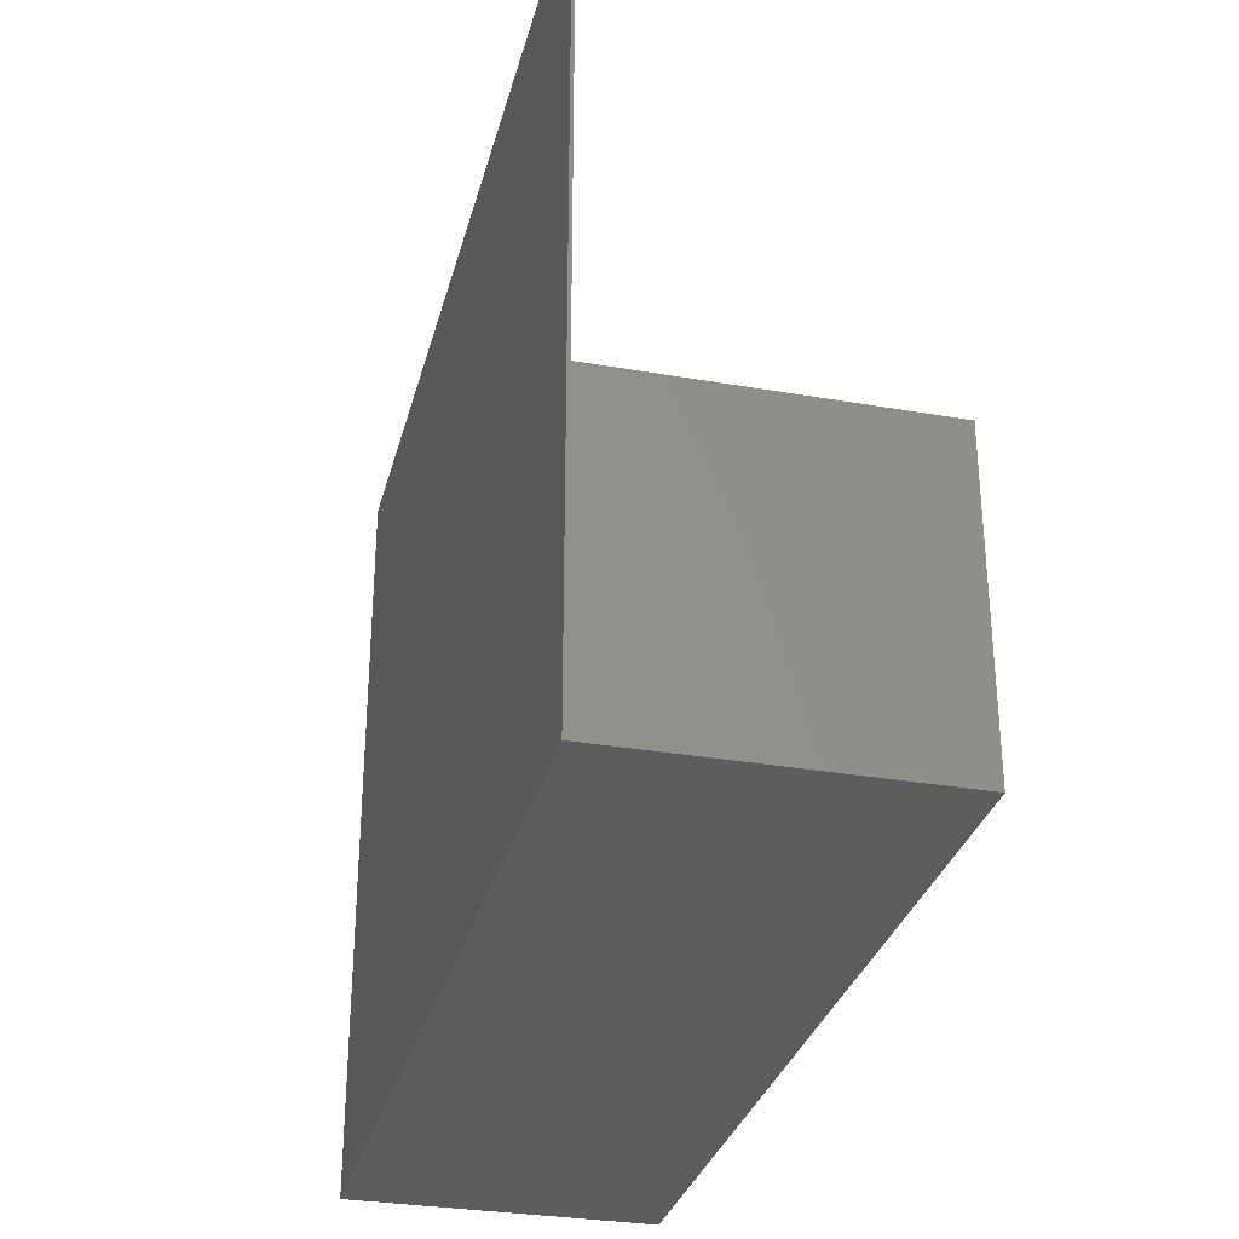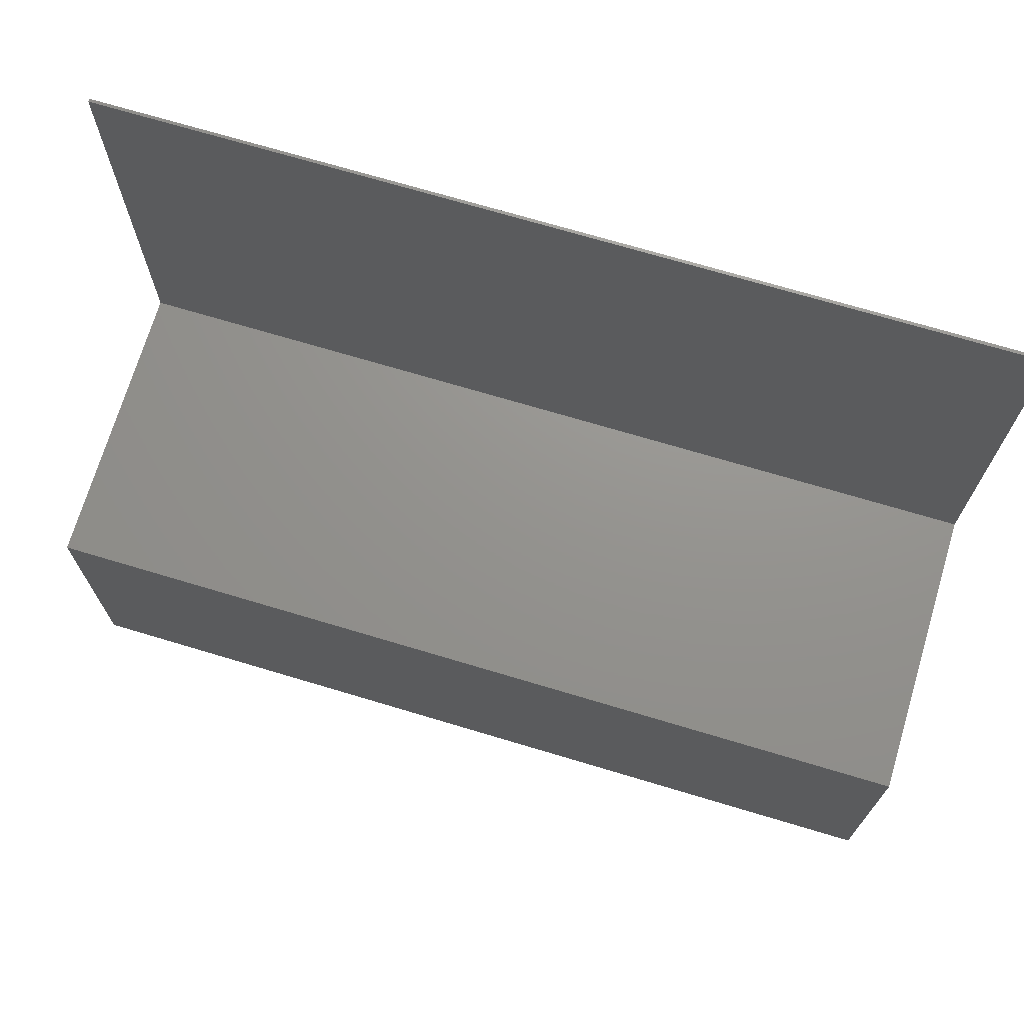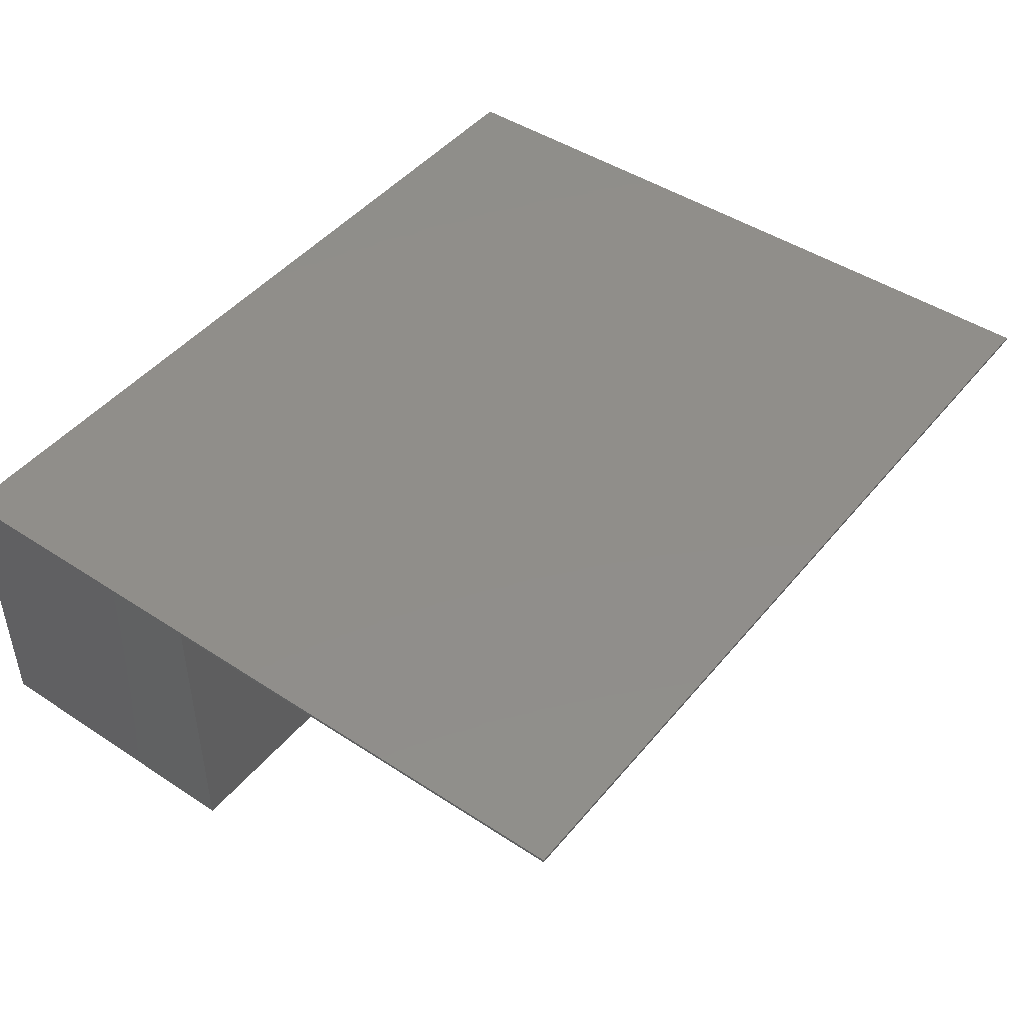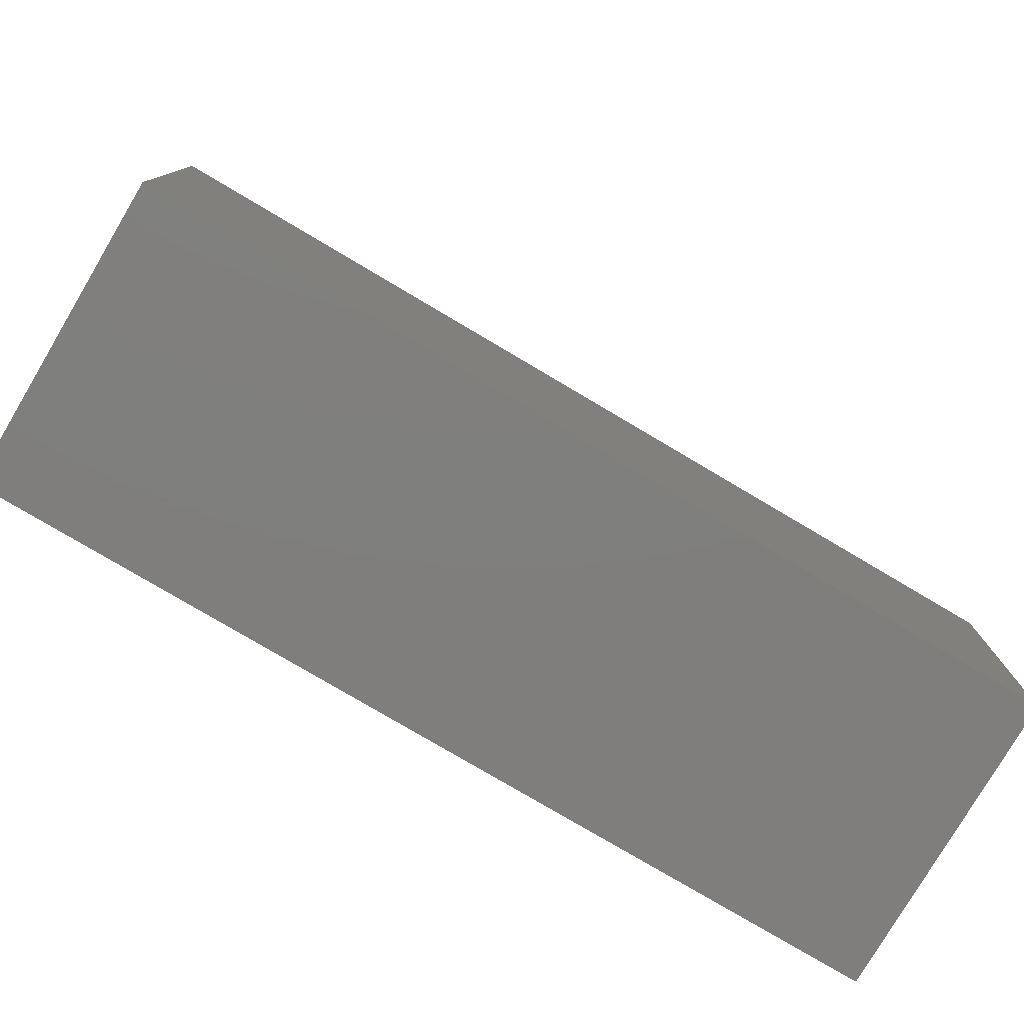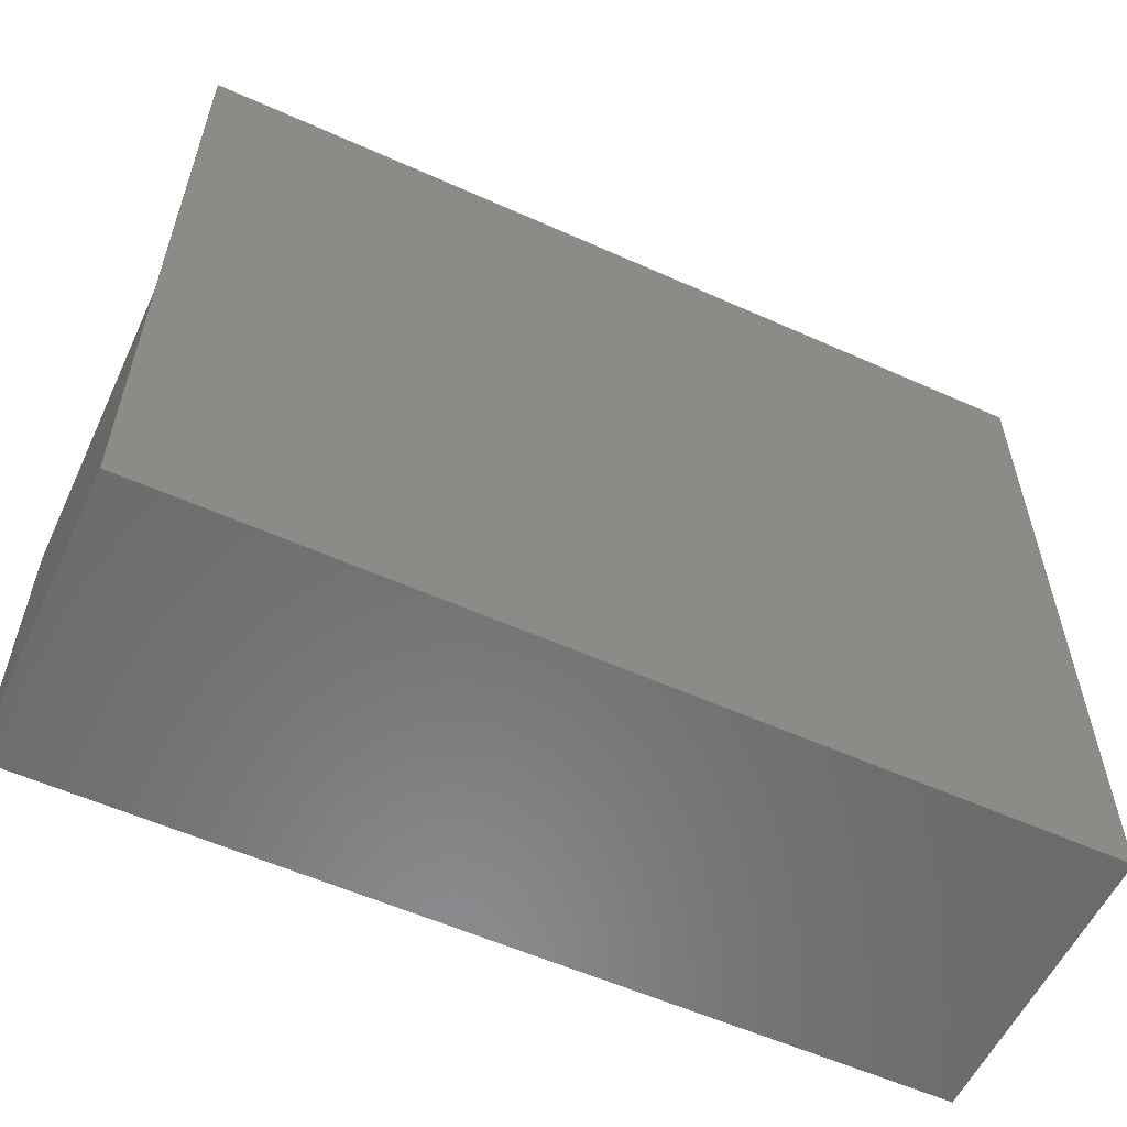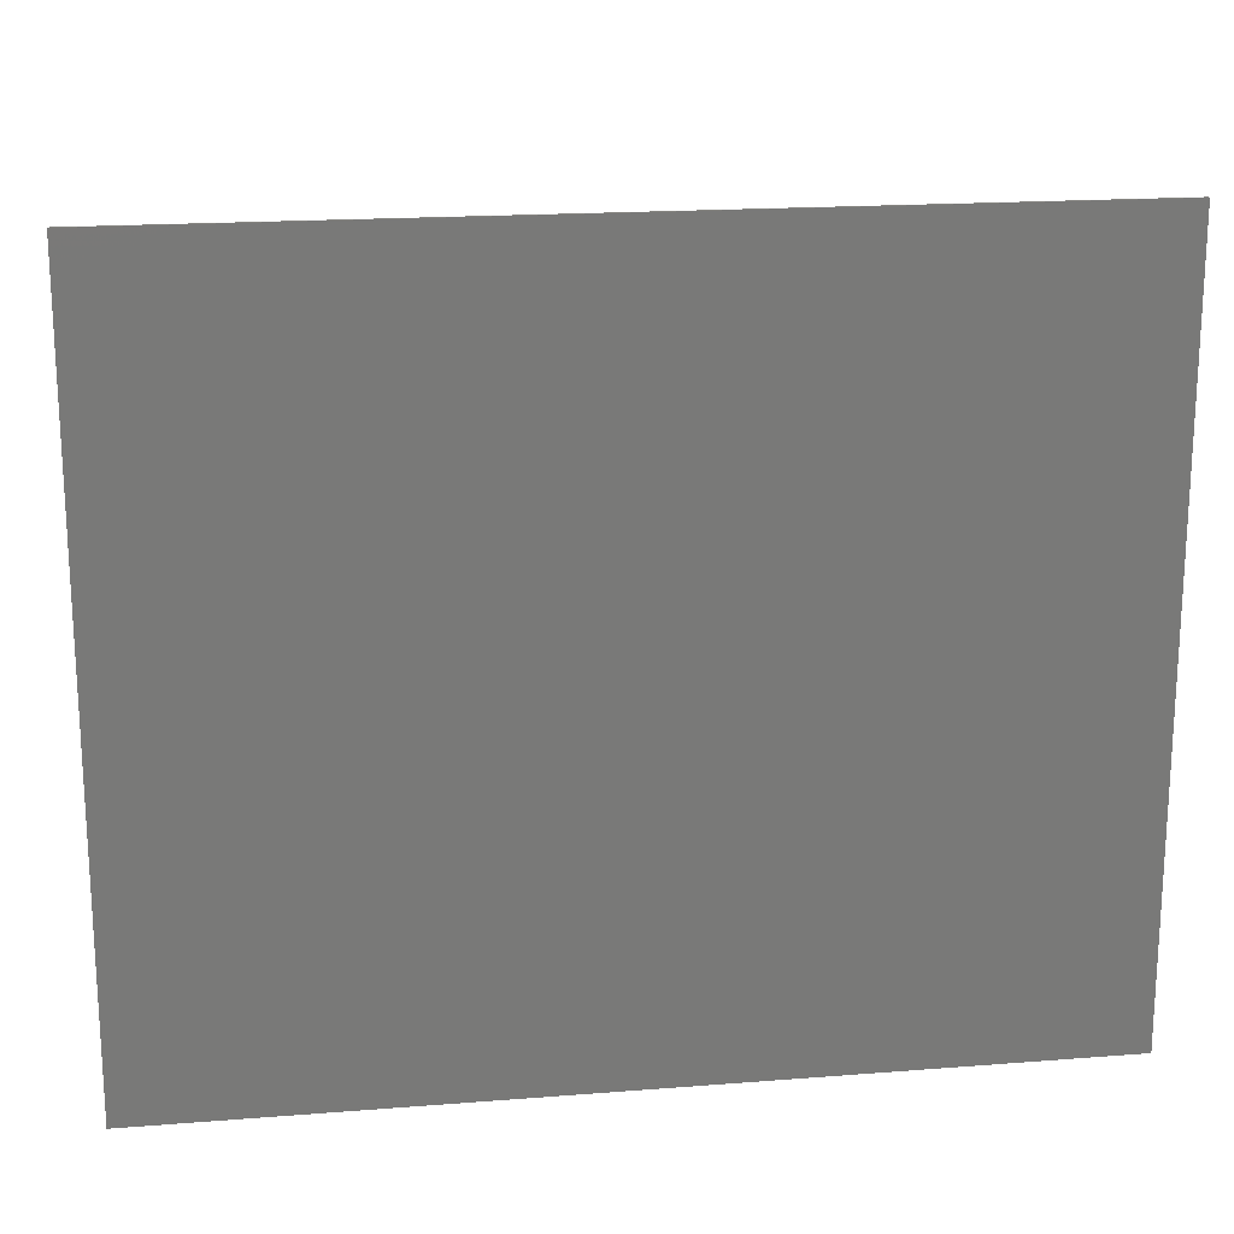
<metadata>
{"format":"stl","ext":"stl","renderer":"f3d","projection":"perspective","resolution":1024,"background":"white","views":[{"elev":-31.1,"azim":76.0,"up":"+Y"},{"elev":71.2,"azim":-163.3,"up":"+Y"},{"elev":45.8,"azim":127.0,"up":"+Z"},{"elev":-78.7,"azim":149.4,"up":"+Y"},{"elev":-57.2,"azim":-25.0,"up":"+Y"},{"elev":18.3,"azim":-8.6,"up":"+Y"}]}
</metadata>
<code>
# stl→obj: 12 verts, 20 faces
v 0 0 100
v 0 0 0
v 300 0 100
v 300 0 0
v 300 250 99
v 5.684e-14 250 99
v 300 250 100
v 5.684e-14 250 100
v 300 100 99
v 300 100 0
v -5.684e-14 100 99
v -5.684e-14 100 0
f 1 2 3
f 3 2 4
f 5 6 7
f 7 6 8
f 5 7 9
f 9 7 3
f 9 3 10
f 10 3 4
f 11 12 2
f 11 2 1
f 11 1 8
f 11 8 6
f 1 3 8
f 8 3 7
f 11 6 9
f 9 6 5
f 9 10 11
f 11 10 12
f 2 12 4
f 4 12 10

</code>
